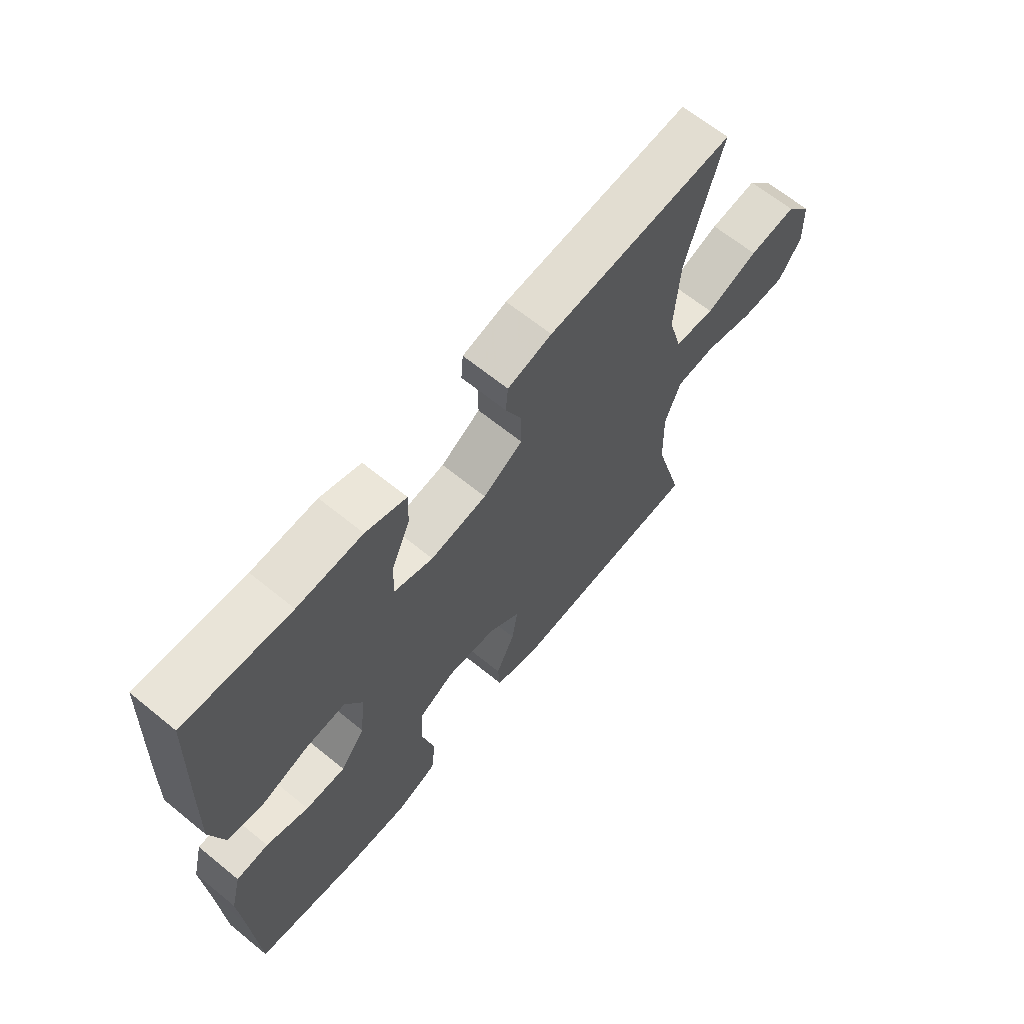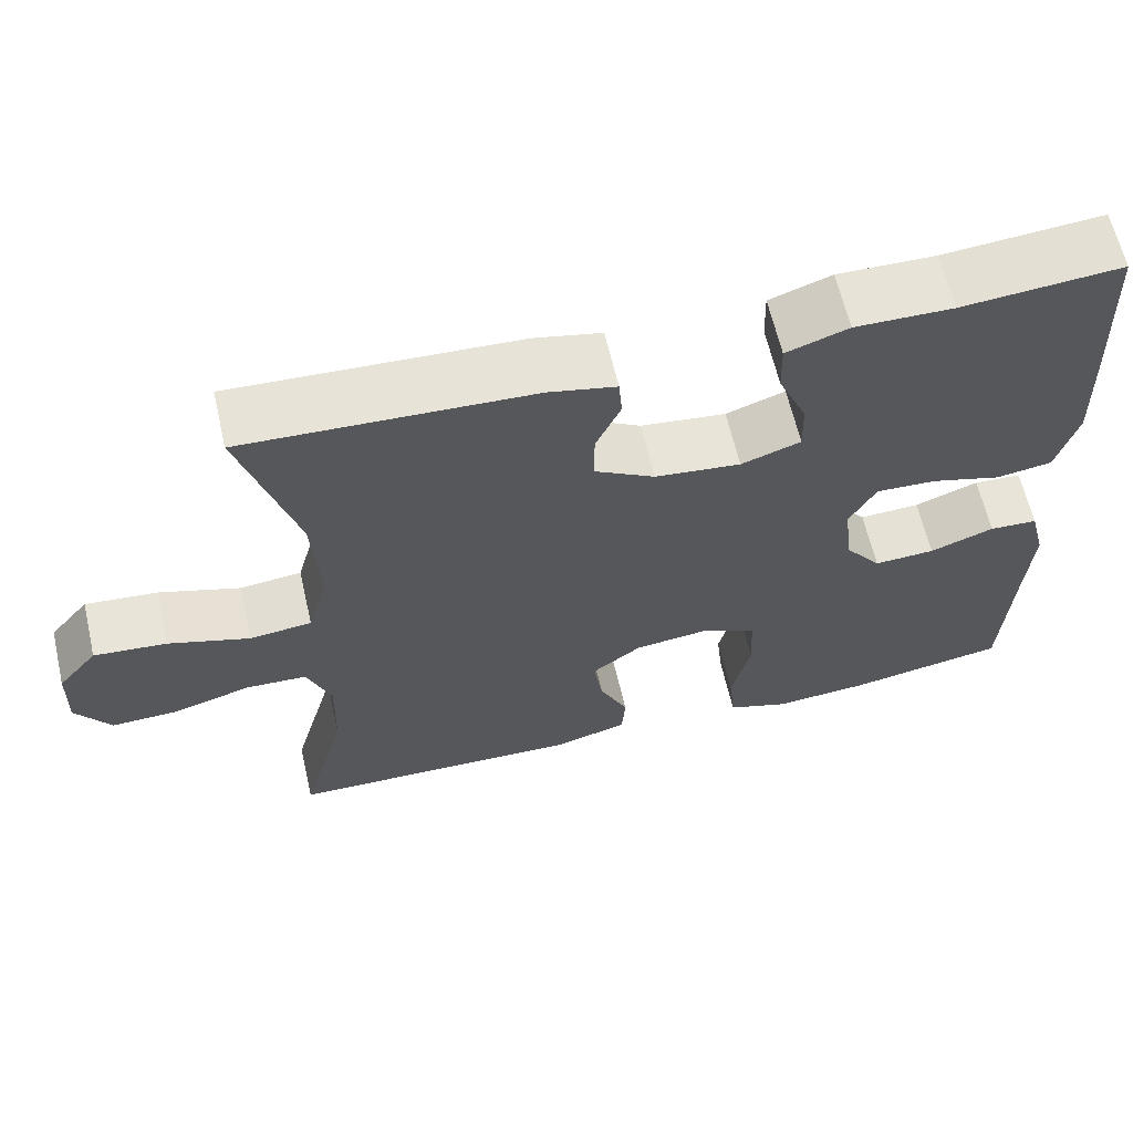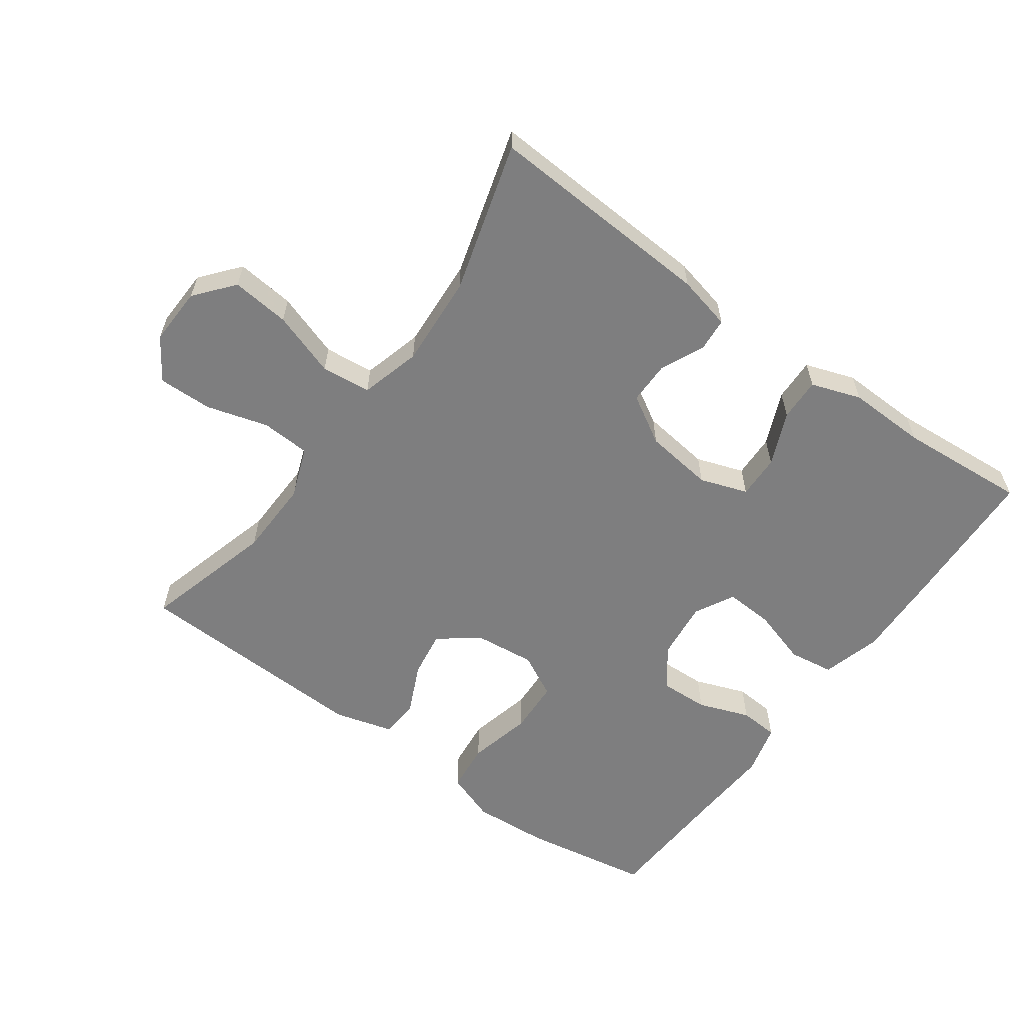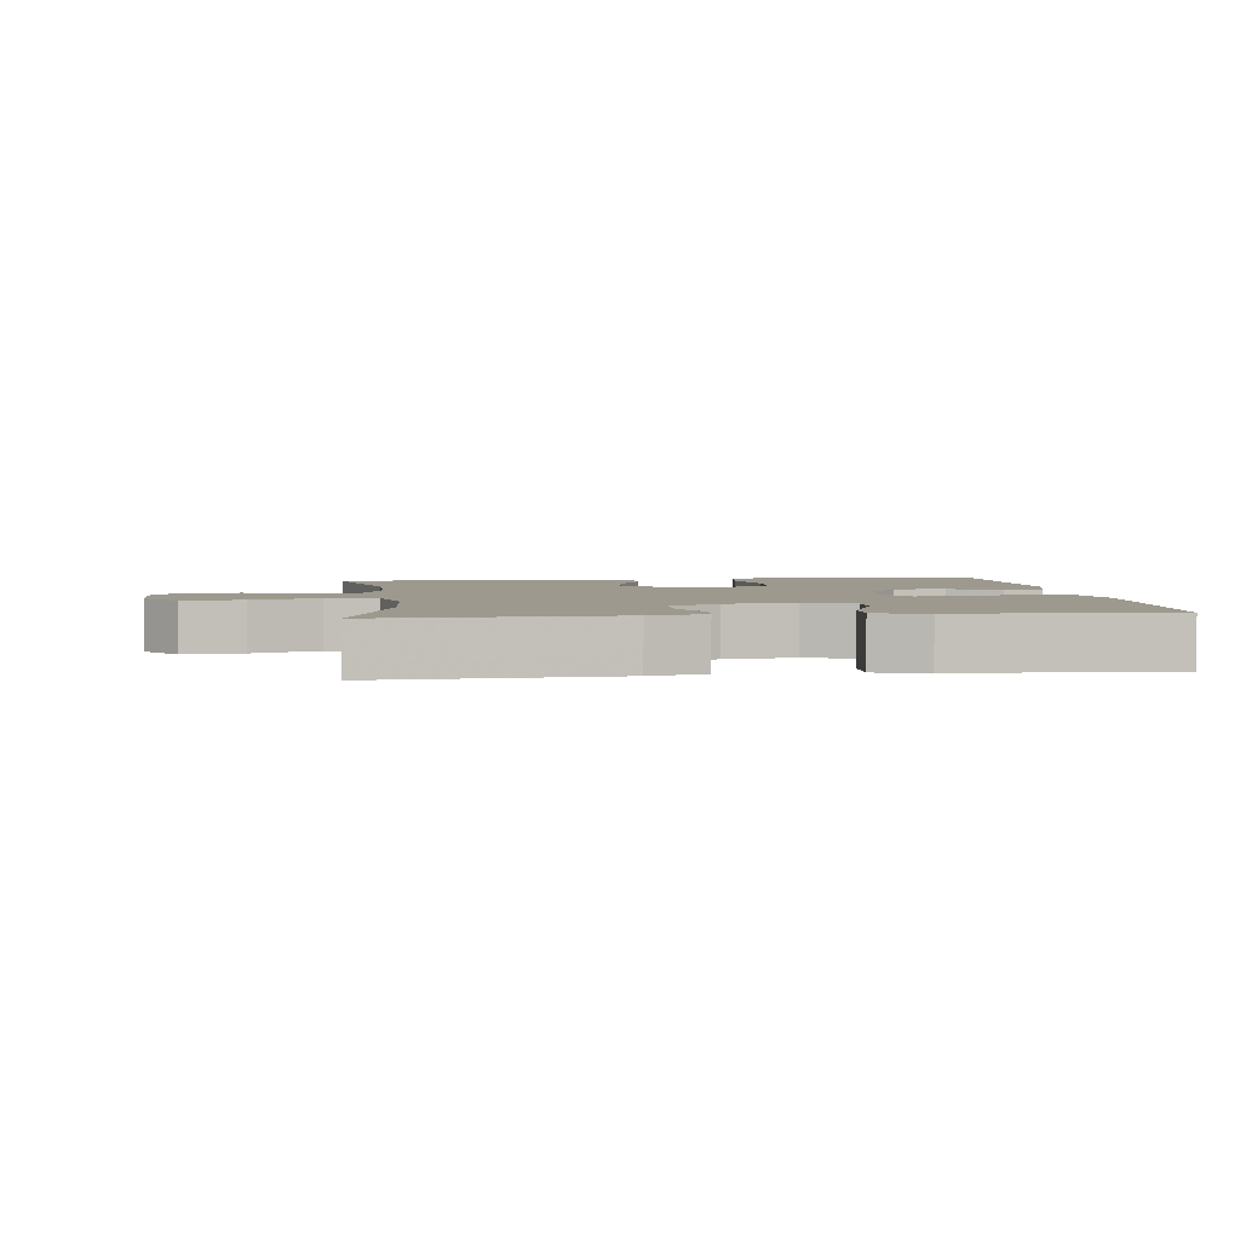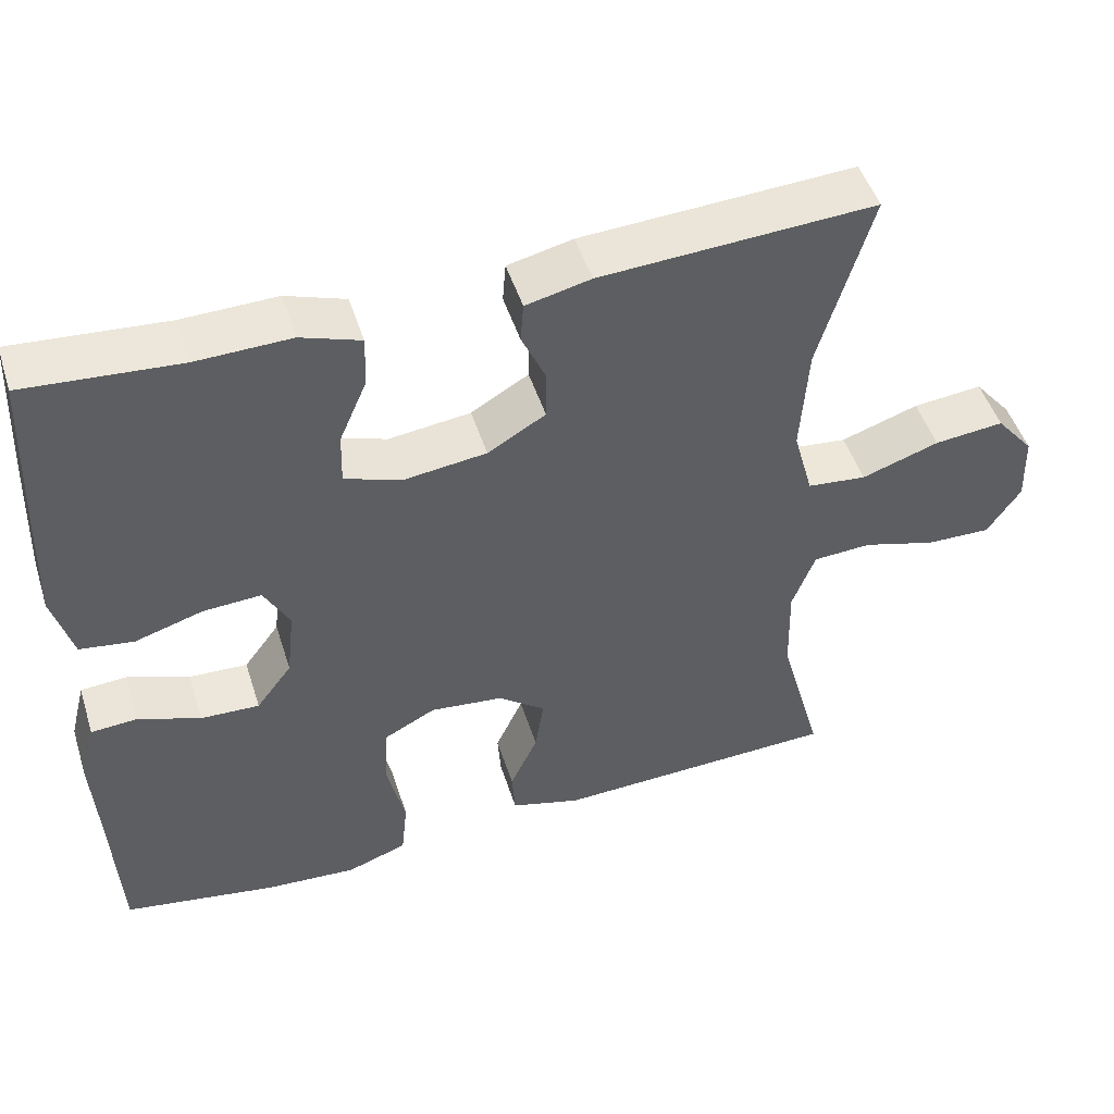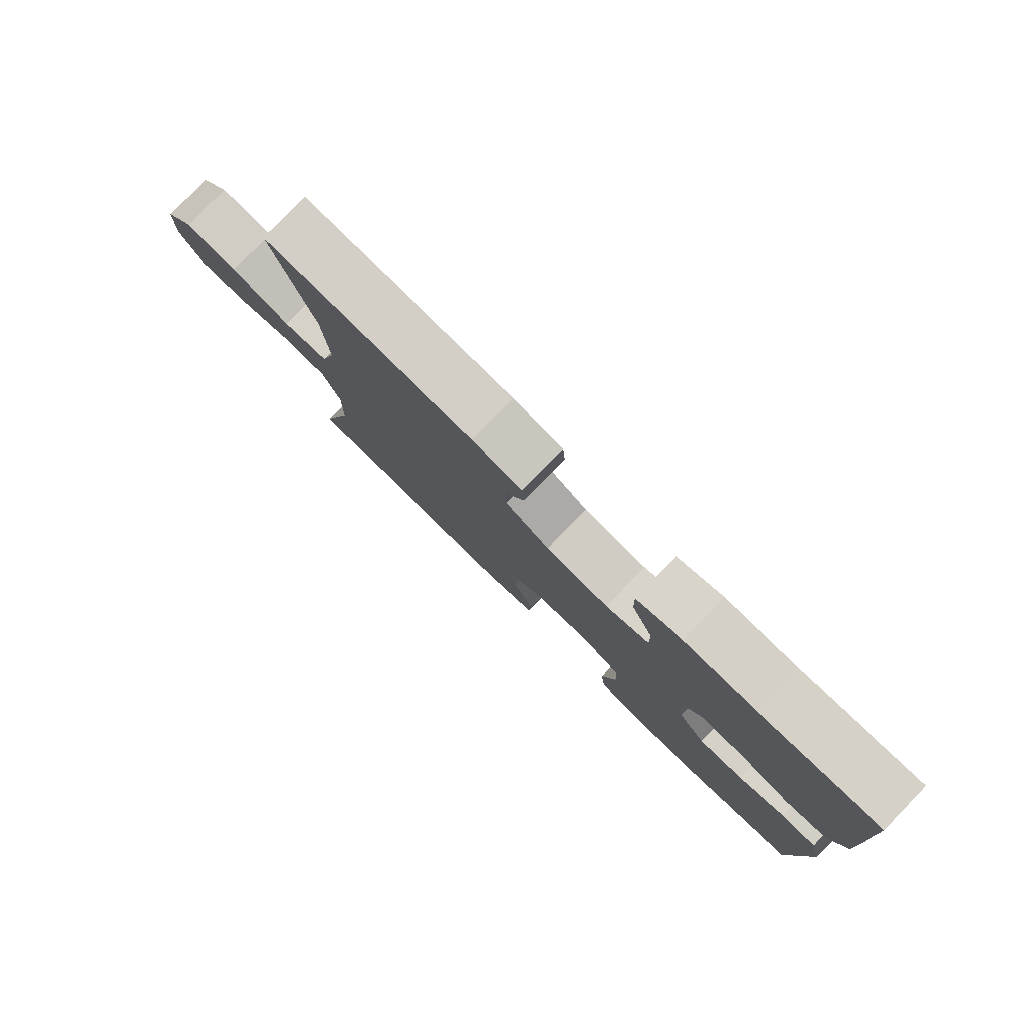
<metadata>
{"format":"obj","ext":"obj","renderer":"f3d","projection":"perspective","resolution":1024,"background":"white","views":[{"elev":65.2,"azim":129.3,"up":"+Z"},{"elev":63.5,"azim":-13.1,"up":"+Z"},{"elev":-59.5,"azim":-35.9,"up":"+Y"},{"elev":3.4,"azim":-6.7,"up":"+Y"},{"elev":48.8,"azim":162.5,"up":"+Z"},{"elev":79.9,"azim":44.2,"up":"+Z"}]}
</metadata>
<code>
v 0.5 0.07 0.5
v 0.51 0.07 0.284
v 0.515 0.07 0.15
v 0.49 0.07 0.06
v 0.422 0.07 0.05
v 0.336 0.07 0.076
v 0.263 0.07 0.08
v 0.231 0.07 0.02
v 0.241 0.07 -0.069
v 0.286 0.07 -0.129
v 0.36 0.07 -0.126
v 0.438 0.07 -0.097
v 0.497 0.07 -0.101
v 0.517 0.07 -0.179
v 0.51 0.07 -0.297
v 0.5 0.07 -0.5
v 0.307 0.07 -0.533
v 0.191 0.07 -0.541
v 0.115 0.07 -0.514
v 0.107 0.07 -0.439
v 0.13 0.07 -0.341
v 0.126 0.07 -0.26
v 0.06 0.07 -0.226
v -0.032 0.07 -0.236
v -0.092 0.07 -0.282
v -0.081 0.07 -0.353
v -0.046 0.07 -0.429
v -0.05 0.07 -0.488
v -0.139 0.07 -0.513
v -0.5 0.07 -0.5
v -0.445 0.07 -0.301
v -0.442 0.07 -0.184
v -0.471 0.07 -0.107
v -0.545 0.07 -0.103
v -0.638 0.07 -0.13
v -0.72 0.07 -0.132
v -0.762 0.07 -0.069
v -0.759 0.07 0.019
v -0.711 0.07 0.077
v -0.623 0.07 0.068
v -0.525 0.07 0.035
v -0.45 0.07 0.043
v -0.425 0.07 0.134
v -0.434 0.07 0.273
v -0.5 0.07 0.5
v -0.154 0.07 0.481
v -0.072 0.07 0.462
v -0.068 0.07 0.412
v -0.098 0.07 0.345
v -0.098 0.07 0.281
v -0.025 0.07 0.238
v 0.079 0.07 0.225
v 0.151 0.07 0.25
v 0.149 0.07 0.316
v 0.114 0.07 0.397
v 0.112 0.07 0.462
v 0.187 0.07 0.488
v 0.306 0.07 0.485
v 0.5 0 0.5
v 0.51 0 0.284
v 0.515 0 0.15
v 0.49 0 0.06
v 0.422 0 0.05
v 0.336 0 0.076
v 0.263 0 0.08
v 0.231 0 0.02
v 0.241 0 -0.069
v 0.286 0 -0.129
v 0.36 0 -0.126
v 0.438 0 -0.097
v 0.497 0 -0.101
v 0.517 0 -0.179
v 0.51 0 -0.297
v 0.5 0 -0.5
v 0.307 0 -0.533
v 0.191 0 -0.541
v 0.115 0 -0.514
v 0.107 0 -0.439
v 0.13 0 -0.341
v 0.126 0 -0.26
v 0.06 0 -0.226
v -0.032 0 -0.236
v -0.092 0 -0.282
v -0.081 0 -0.353
v -0.046 0 -0.429
v -0.05 0 -0.488
v -0.139 0 -0.513
v -0.5 0 -0.5
v -0.445 0 -0.301
v -0.442 0 -0.184
v -0.471 0 -0.107
v -0.545 0 -0.103
v -0.638 0 -0.13
v -0.72 0 -0.132
v -0.762 0 -0.069
v -0.759 0 0.019
v -0.711 0 0.077
v -0.623 0 0.068
v -0.525 0 0.035
v -0.45 0 0.043
v -0.425 0 0.134
v -0.434 0 0.273
v -0.5 0 0.5
v -0.154 0 0.481
v -0.072 0 0.462
v -0.068 0 0.412
v -0.098 0 0.345
v -0.098 0 0.281
v -0.025 0 0.238
v 0.079 0 0.225
v 0.151 0 0.25
v 0.149 0 0.316
v 0.114 0 0.397
v 0.112 0 0.462
v 0.187 0 0.488
v 0.306 0 0.485
f 56 57 58
f 55 56 58
f 54 55 58
f 4 5 6
f 3 4 6
f 2 3 6
f 1 2 6
f 58 1 6
f 54 58 6
f 53 54 6
f 52 53 6 7
f 51 52 7 8
f 50 51 8 9
f 47 48 49
f 46 47 49
f 45 46 49
f 44 45 49
f 43 44 49 50
f 50 9 10
f 43 50 10
f 42 43 10
f 39 40 41
f 38 39 41
f 37 38 41
f 36 37 41
f 35 36 41
f 34 35 41
f 41 42 10
f 34 41 10
f 33 34 10
f 29 30 31
f 28 29 31
f 27 28 31
f 26 27 31
f 25 26 31 32
f 24 25 32 33
f 19 20 21
f 18 19 21
f 17 18 21
f 16 17 21
f 15 16 21
f 15 21 22
f 14 15 22
f 13 14 22
f 12 13 22
f 11 12 22
f 10 11 22 23
f 10 23 24 33
f 116 115 114
f 116 114 113
f 116 113 112
f 64 63 62
f 64 62 61
f 64 61 60
f 64 60 59
f 64 59 116
f 64 116 112
f 64 112 111
f 65 64 111 110
f 66 65 110 109
f 67 66 109 108
f 107 106 105
f 107 105 104
f 107 104 103
f 107 103 102
f 108 107 102 101
f 68 67 108
f 68 108 101
f 68 101 100
f 99 98 97
f 99 97 96
f 99 96 95
f 99 95 94
f 99 94 93
f 99 93 92
f 68 100 99
f 68 99 92
f 68 92 91
f 89 88 87
f 89 87 86
f 89 86 85
f 89 85 84
f 90 89 84 83
f 91 90 83 82
f 79 78 77
f 79 77 76
f 79 76 75
f 79 75 74
f 79 74 73
f 80 79 73
f 80 73 72
f 80 72 71
f 80 71 70
f 80 70 69
f 81 80 69 68
f 91 82 81 68
f 1 59 60 2
f 2 60 61 3
f 3 61 62 4
f 4 62 63 5
f 5 63 64 6
f 6 64 65 7
f 7 65 66 8
f 8 66 67 9
f 9 67 68 10
f 10 68 69 11
f 11 69 70 12
f 12 70 71 13
f 13 71 72 14
f 14 72 73 15
f 15 73 74 16
f 16 74 75 17
f 17 75 76 18
f 18 76 77 19
f 19 77 78 20
f 20 78 79 21
f 21 79 80 22
f 22 80 81 23
f 23 81 82 24
f 24 82 83 25
f 25 83 84 26
f 26 84 85 27
f 27 85 86 28
f 28 86 87 29
f 29 87 88 30
f 30 88 89 31
f 31 89 90 32
f 32 90 91 33
f 33 91 92 34
f 34 92 93 35
f 35 93 94 36
f 36 94 95 37
f 37 95 96 38
f 38 96 97 39
f 39 97 98 40
f 40 98 99 41
f 41 99 100 42
f 42 100 101 43
f 43 101 102 44
f 44 102 103 45
f 45 103 104 46
f 46 104 105 47
f 47 105 106 48
f 48 106 107 49
f 49 107 108 50
f 50 108 109 51
f 51 109 110 52
f 52 110 111 53
f 53 111 112 54
f 54 112 113 55
f 55 113 114 56
f 56 114 115 57
f 57 115 116 58
f 58 116 59 1

</code>
